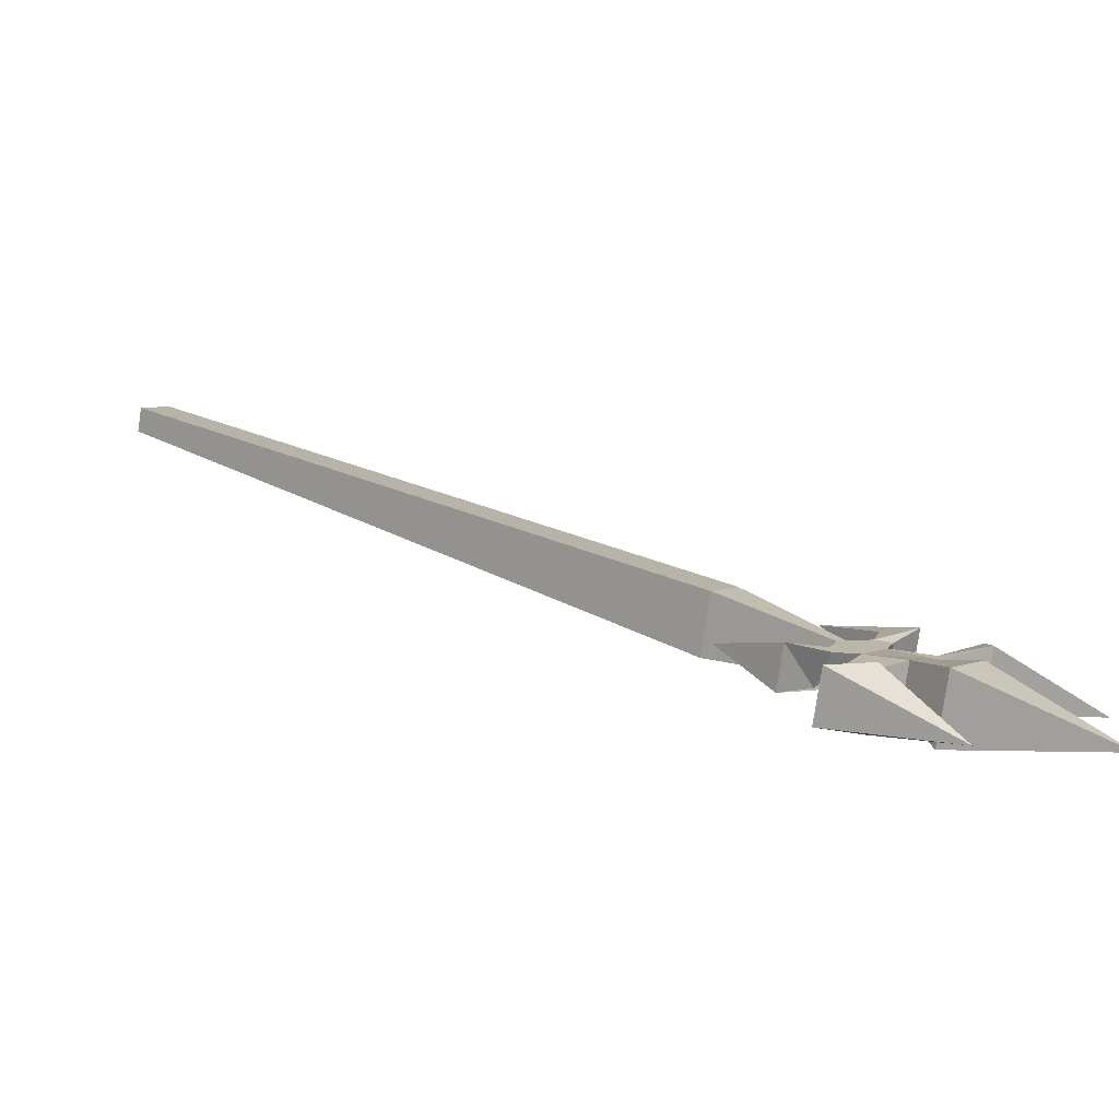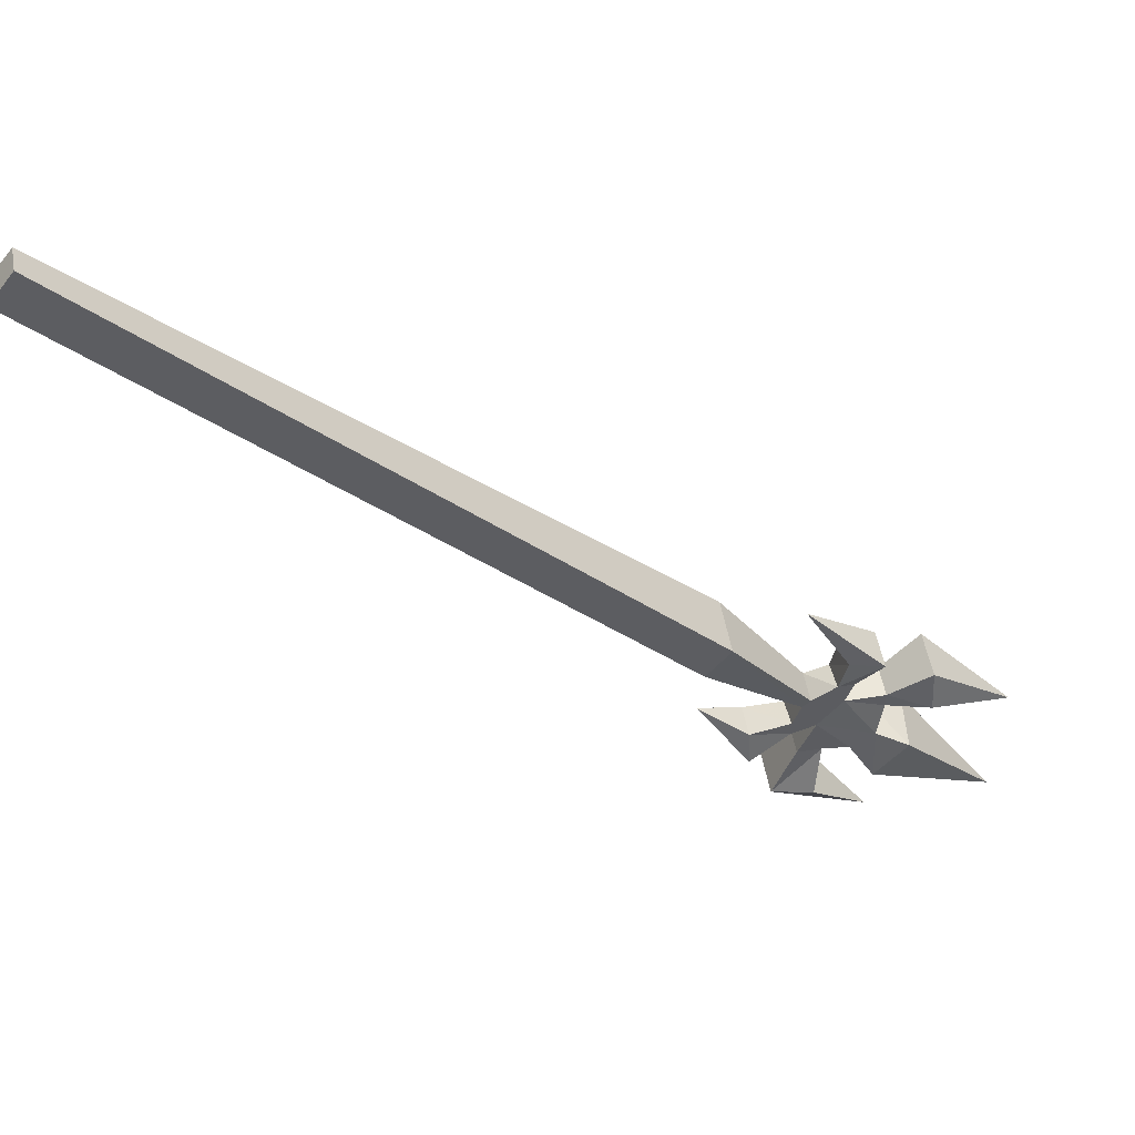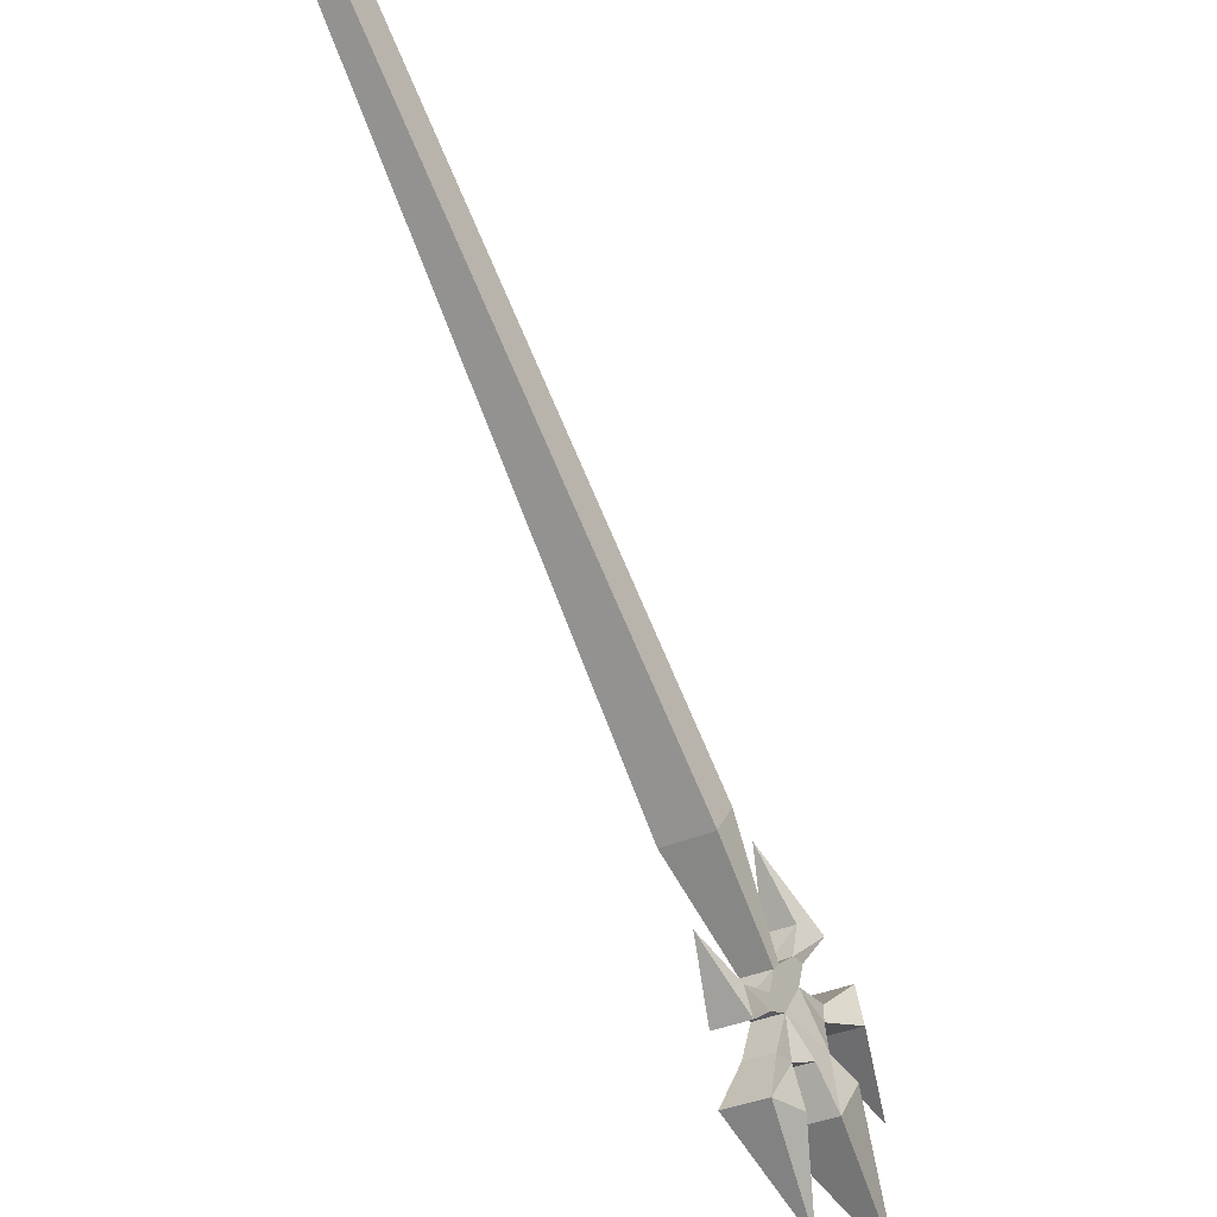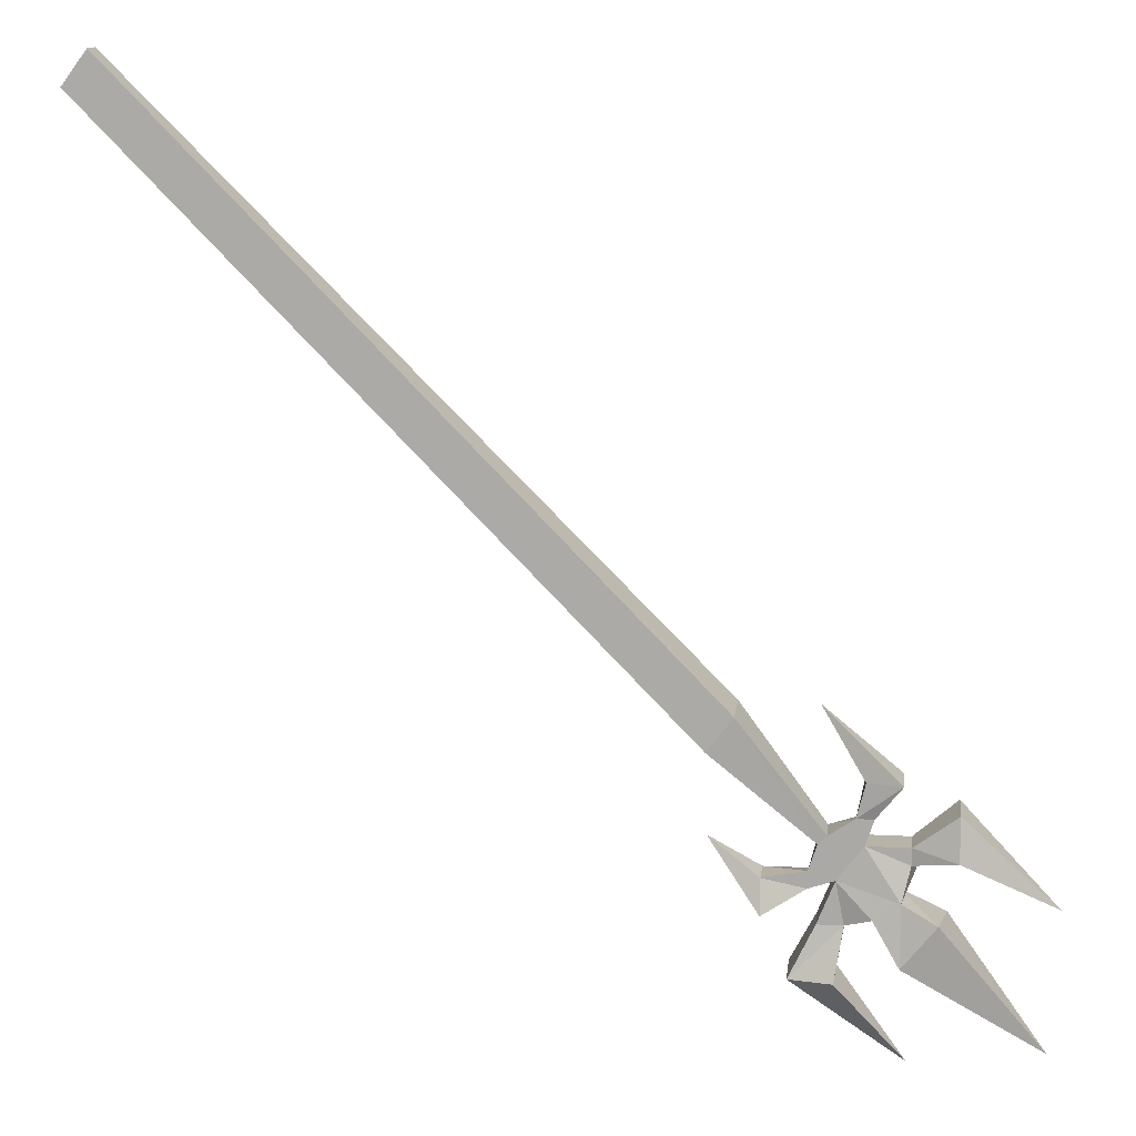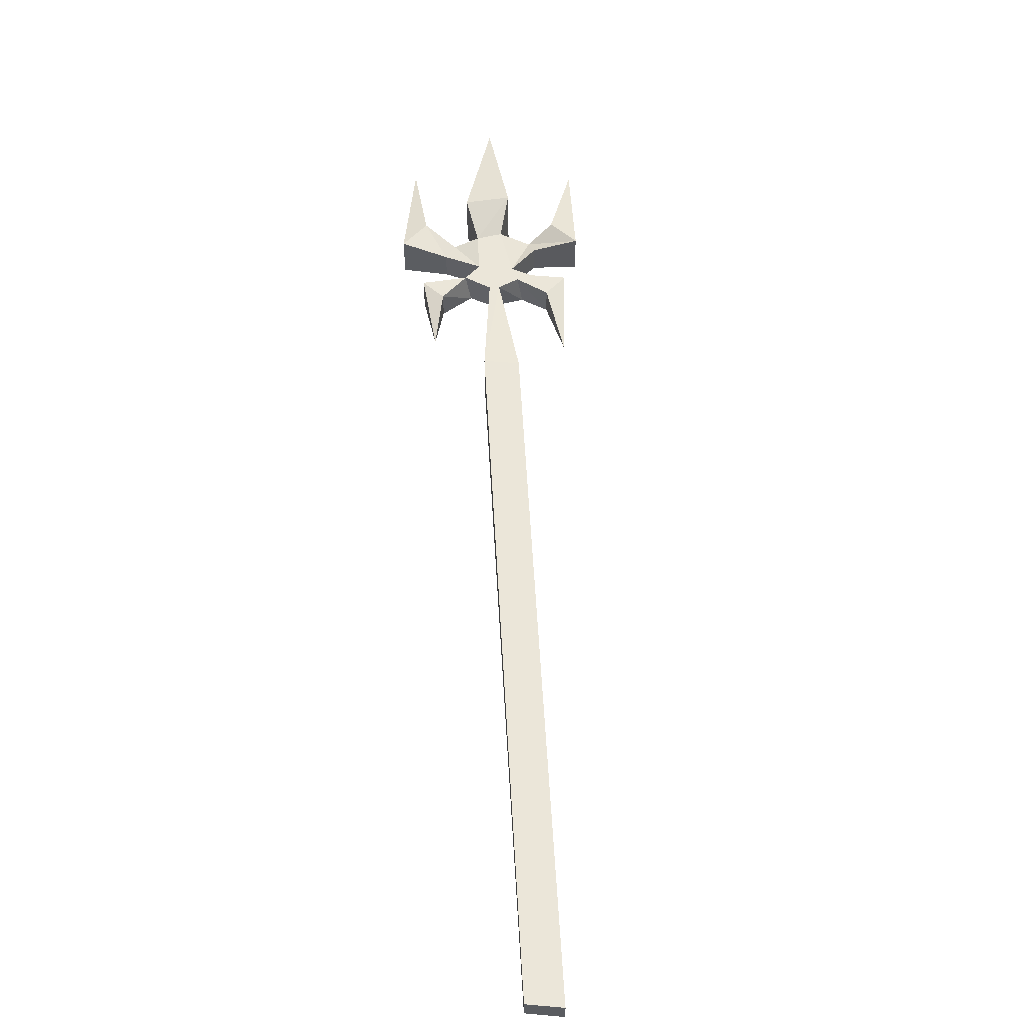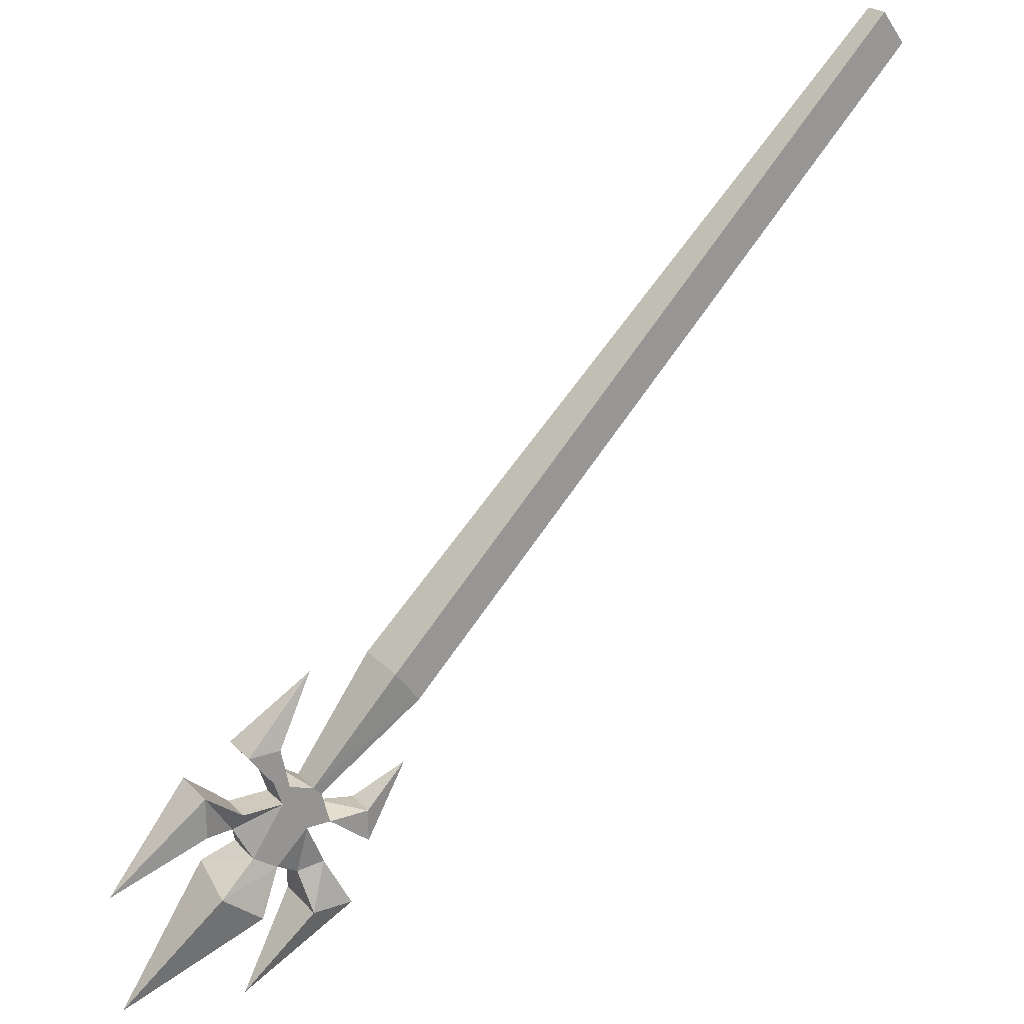
<metadata>
{"format":"obj","ext":"obj","renderer":"f3d","projection":"perspective","resolution":1024,"background":"white","views":[{"elev":-78.0,"azim":-8.4,"up":"+Z"},{"elev":51.2,"azim":-10.0,"up":"+Z"},{"elev":-32.4,"azim":-56.7,"up":"+Z"},{"elev":12.8,"azim":6.9,"up":"+Z"},{"elev":55.7,"azim":-47.8,"up":"+Y"},{"elev":22.8,"azim":149.2,"up":"+Z"}]}
</metadata>
<code>
v -0.4375 -0.01562 0.4297
v -0.4609 -0.01562 0.3984
v -0.4609 -0.03906 0.3984
v -0.4375 -0.03906 0.4297
v 0.09375 0 -0.1094
v 0.07031 0 -0.1406
v 0.07031 -0.05469 -0.1406
v 0.09375 -0.05469 -0.1094
v 0.1719 -0.04688 -0.2109
v 0.1719 -0.01562 -0.2109
v 0.1641 -0.01562 -0.2188
v 0.1641 -0.04688 -0.2188
v 0.2031 -0.04688 -0.2188
v 0.1953 -0.04688 -0.1953
v 0.1953 -0.01562 -0.2031
v 0.2031 -0.01562 -0.2188
v 0.1797 -0.01562 -0.25
v 0.1562 -0.01562 -0.25
v 0.1562 -0.04688 -0.2422
v 0.1797 -0.04688 -0.25
v 0.2344 -0.05469 -0.2656
v 0.2422 -0.04688 -0.2344
v 0.2422 -0.04688 -0.2188
v 0.2422 -0.01562 -0.2188
v 0.2109 -0.01562 -0.1953
v 0.2109 -0.04688 -0.1953
v 0.2344 -0.05469 -0.1641
v 0.2031 -0.04688 -0.1641
v 0.2031 -0.01562 -0.1641
v 0.1172 -0.01562 -0.25
v 0.1172 -0.04688 -0.25
v 0.1562 -0.04688 -0.2578
v 0.1484 -0.01562 -0.25
v 0.1641 -0.01562 -0.2891
v 0.1641 -0.04688 -0.2891
v 0.1875 -0.04688 -0.2891
v 0.2109 -0.05469 -0.2812
v 0.2344 -0.0625 -0.3203
v 0.2656 -0.0625 -0.2812
v 0.2344 -0.01562 -0.2656
v 0.25 -0.02344 -0.2344
v 0.2812 -0.007812 -0.2266
v 0.2812 -0.0625 -0.2266
v 0.2812 -0.05469 -0.1875
v 0.2812 -0.007812 -0.1875
v 0.2109 -0.01562 -0.2812
v 0.1875 -0.02344 -0.2969
v 0.1797 -0.007812 -0.3359
v 0.1406 -0.007812 -0.3359
v 0.1406 -0.05469 -0.3359
v 0.1797 -0.0625 -0.3359
v 0.2344 0 -0.3203
v 0.3594 -0.03906 -0.3984
v 0.2734 0 -0.2891
v 0.1172 -0.01562 -0.2812
v 0.07031 -0.03125 -0.2188
v 0.1172 -0.05469 -0.2812
v 0.2344 -0.01562 -0.1641
v 0.1641 -0.03125 -0.1016
v 0.3672 -0.03125 -0.2734
v 0.2422 -0.03125 -0.4141
f 1 2 3
f 1 3 4
f 1 4 5
f 1 5 6
f 1 6 2
f 2 6 7
f 2 7 3
f 3 7 4
f 4 7 8
f 4 8 5
f 5 8 9
f 5 9 10
f 5 10 6
f 6 10 11
f 6 11 7
f 7 11 12
f 7 12 8
f 8 12 9
f 9 12 13
f 9 13 14
f 9 14 10
f 10 14 15
f 10 15 16
f 10 16 17
f 10 17 11
f 11 17 18
f 11 18 12
f 12 18 19
f 12 19 20
f 12 20 13
f 13 20 21
f 13 21 22
f 13 22 23
f 13 23 24
f 13 24 16
f 13 16 25
f 13 25 26
f 13 26 14
f 14 26 27
f 14 27 28
f 14 28 15
f 15 28 29
f 15 29 25
f 15 25 16
f 19 18 30
f 19 30 31
f 19 31 32
f 19 32 20
f 20 32 33
f 20 33 17
f 20 17 34
f 20 34 35
f 20 35 36
f 20 36 37
f 20 37 21
f 21 37 38
f 21 38 39
f 21 39 40
f 21 40 41
f 21 41 22
f 22 41 42
f 22 42 43
f 22 43 23
f 23 43 44
f 23 44 24
f 24 44 45
f 24 45 41
f 24 41 16
f 16 41 40
f 16 40 46
f 16 46 17
f 17 46 47
f 17 47 34
f 34 47 48
f 34 48 49
f 34 49 35
f 35 49 50
f 35 50 36
f 36 50 51
f 36 51 47
f 36 47 46
f 36 46 37
f 37 46 52
f 37 52 38
f 39 54 40
f 40 54 46
f 46 54 52
f 18 33 55
f 18 55 30
f 30 55 56
f 30 56 31
f 31 56 57
f 31 57 32
f 32 57 33
f 33 57 55
f 55 57 56
f 29 58 25
f 25 58 26
f 26 58 27
f 27 58 59
f 27 59 28
f 28 59 29
f 29 59 58
f 33 18 17
f 41 45 42
f 42 45 60
f 42 60 43
f 43 60 44
f 44 60 45
f 51 48 47
f 48 51 61
f 48 61 49
f 49 61 50
f 50 61 51
f 38 52 53
f 38 53 39
f 39 53 54
f 52 54 53

</code>
